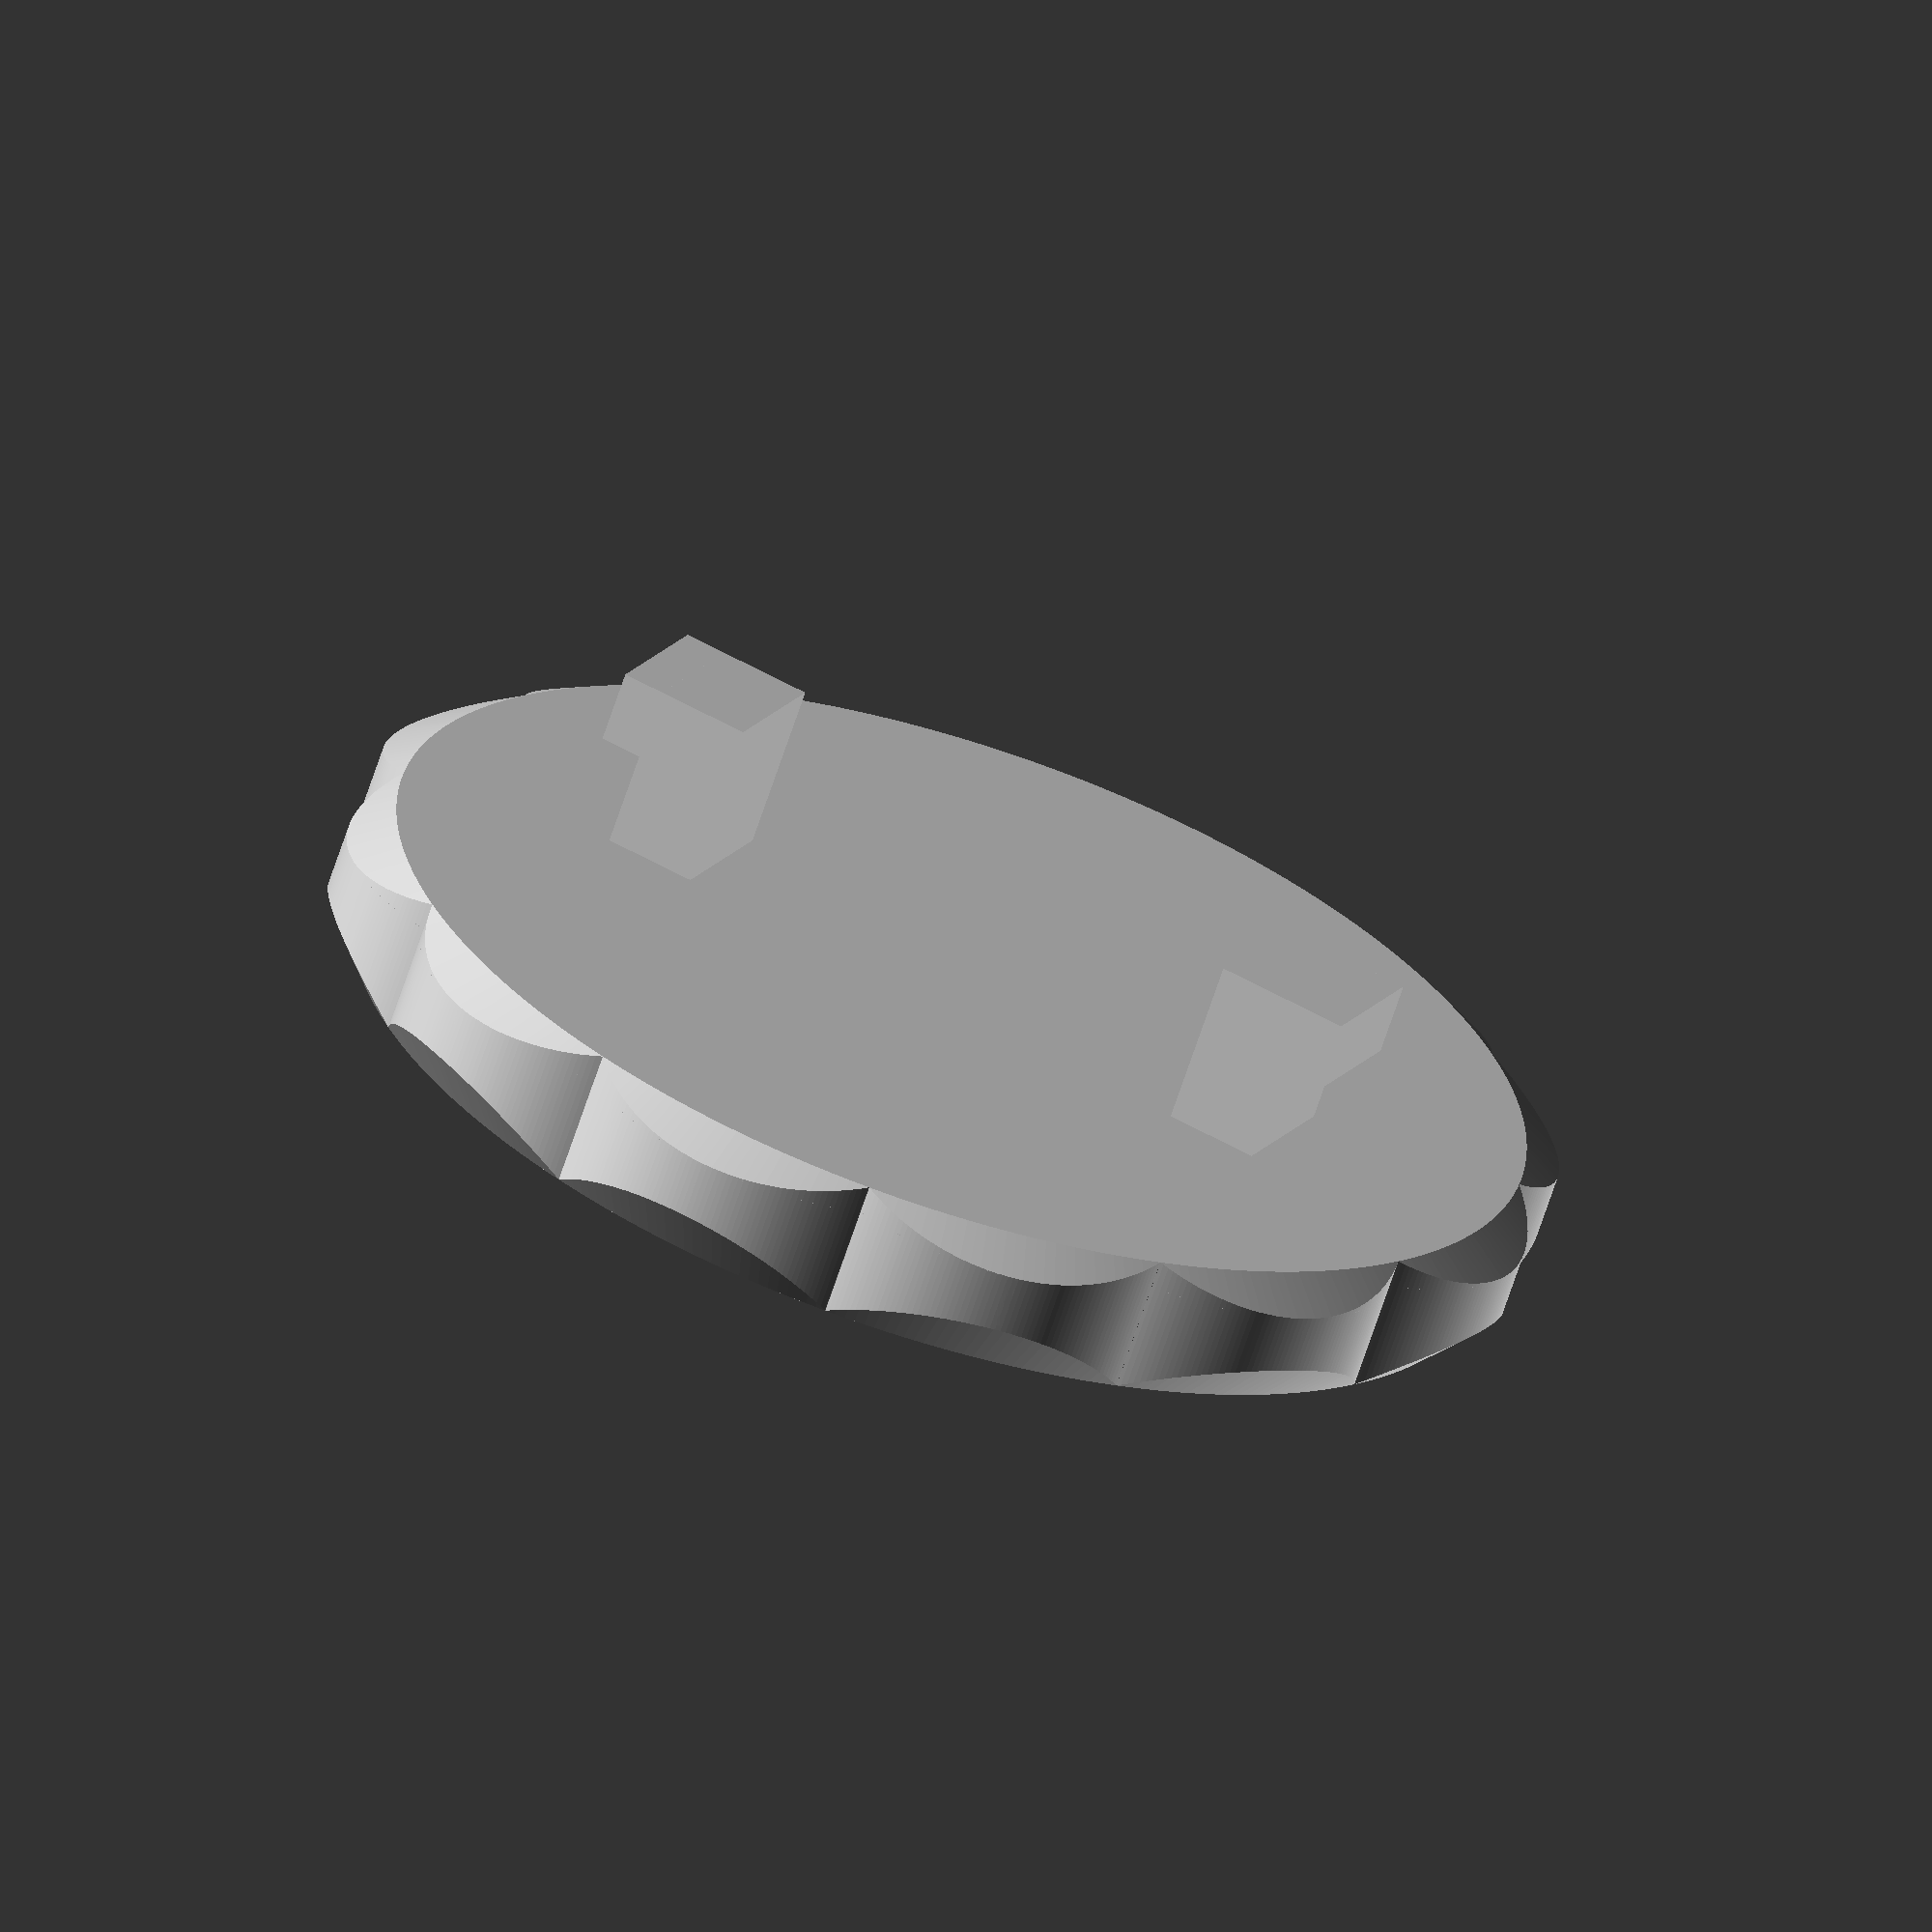
<openscad>
$fa = 1;
$fs = 0.2;

e = 0.001;

base_r = 21;
thickness = 5;

petals = 12;
full_circle = 360;
angle = 360 / petals;
petal_r = 22.6;
petal_center = 15.07;

top_slope = 1.9;
bottom_slope = 1;

carve_thickness = 3;
carve_shrink = 2;

difference() {
  intersection() {
    union () {
      cylinder(h = thickness, r = base_r, center = true);
      for (angle = [0 : angle : full_circle - angle]) {
        rotate([0, 0, angle])
          translate([0, petal_center, 0])
            cylinder(h = thickness, r = petal_r - petal_center, center = true);
      }
    }
    union () {
      translate([0, 0, (bottom_slope - top_slope) / 2])
        cylinder(h = thickness - top_slope - bottom_slope, r = petal_r, center = true);
      translate([0, 0, (thickness - top_slope) / 2])
        cylinder(h = top_slope, r1 = petal_r, r2 = base_r, center=true);
      translate([0, 0, (bottom_slope - thickness) / 2])
        cylinder(h = bottom_slope, r1 = base_r, r2 = petal_r, center=true);
    }
  }
  translate([0, 0, thickness / 2])
    carve(carve_thickness, carve_shrink)
      text("fox", size = 20, halign = "center", valign = "center");
}

jaws_distance = 26.2;
jaw_depth = 3.3;
jaw_width = 5.6;
jaw_height = 6;
jaw_tooth_depth = 1.5;
jaw_tooth_height = 2.6;
for (angle = [0 : full_circle / 2 : full_circle]) {
  rotate([0, 0, angle])
    translate([0, (jaws_distance - jaw_depth) / 2, - jaw_height / 2 - thickness / 2]) {
      cube([jaw_width, jaw_depth, jaw_height], center = true);
      translate([0, jaw_depth / 2 + jaw_tooth_depth / 2, jaw_tooth_height / 2 - jaw_height / 2])
        cube([jaw_width, jaw_tooth_depth, jaw_tooth_height], center = true);
    }
}

module carve(thickness, shrink, slice_thickness = 0.1) {
  for (t = [0 : slice_thickness : thickness]) {
    translate([0, 0, -t - slice_thickness])
      linear_extrude(height = slice_thickness + e)
        offset(delta = -t * shrink / thickness)
          children();
  }
}

</openscad>
<views>
elev=246.2 azim=65.6 roll=18.1 proj=o view=wireframe
</views>
